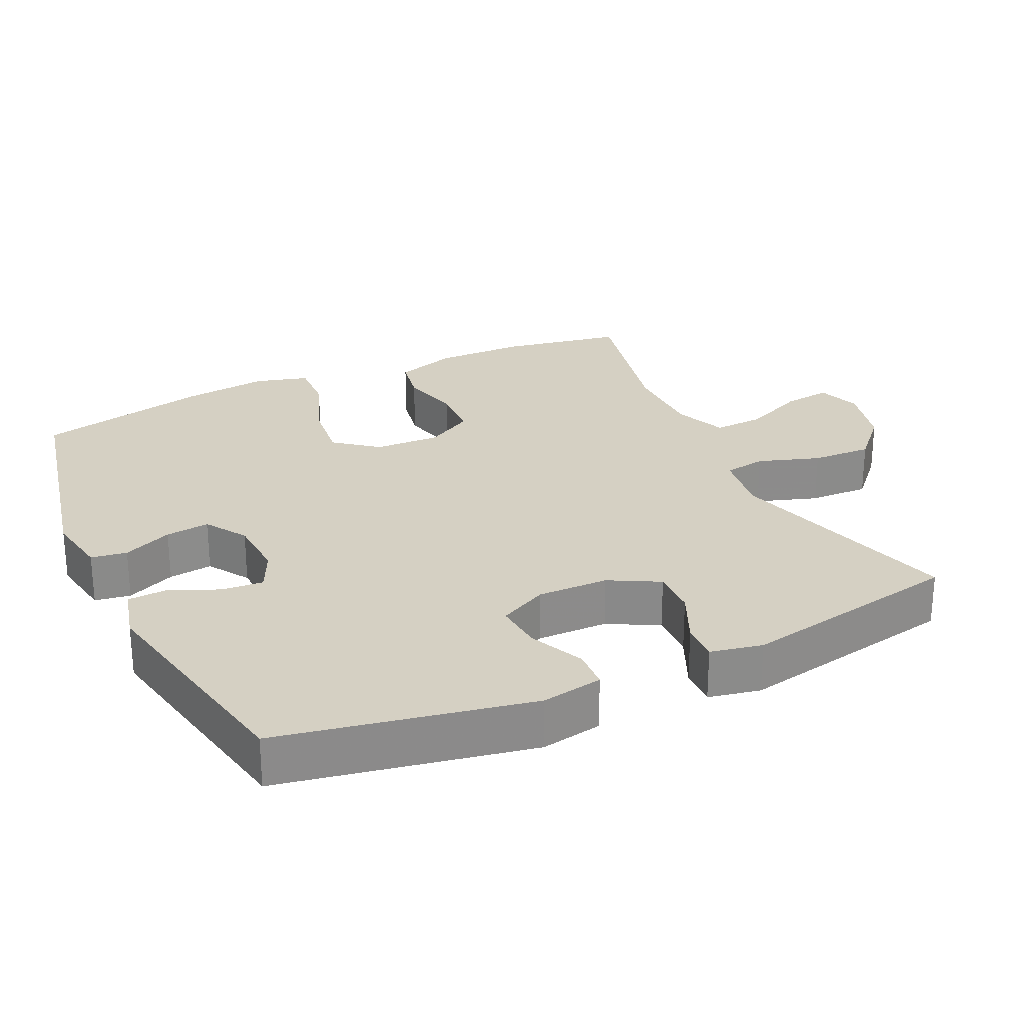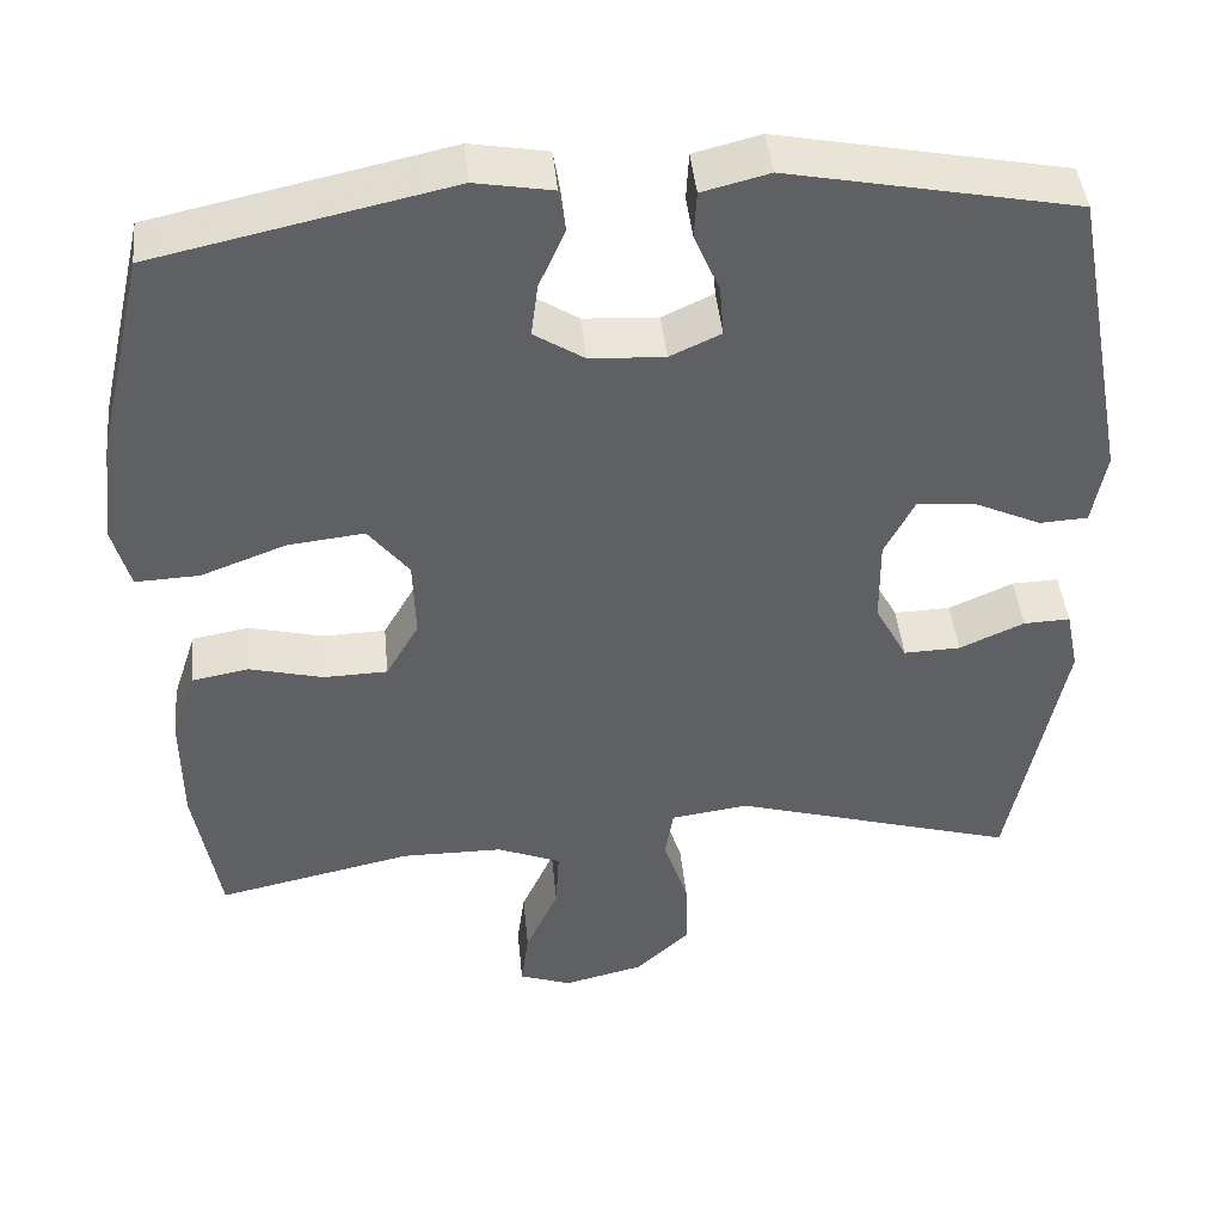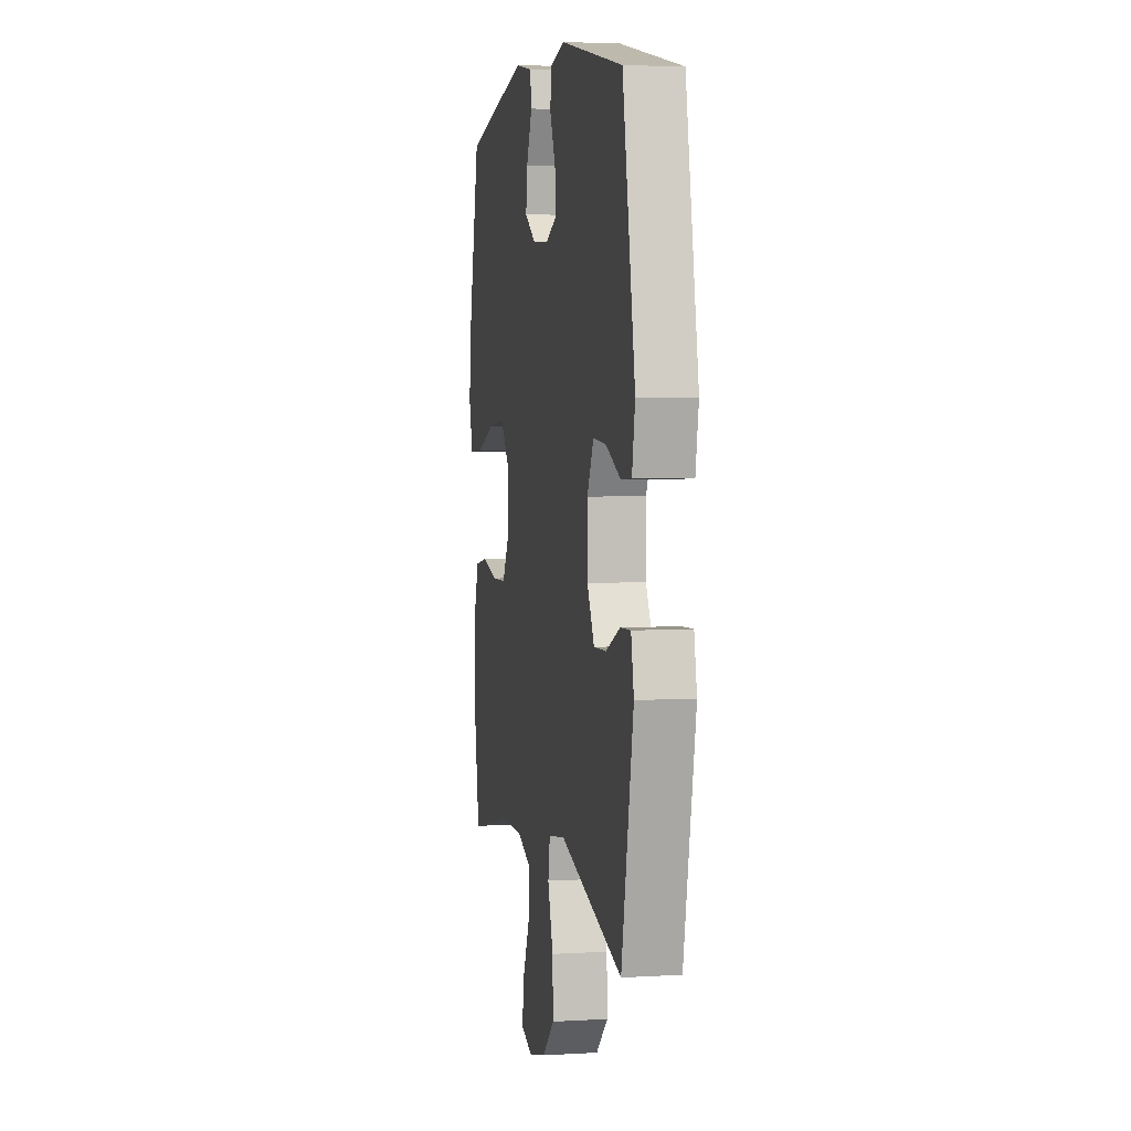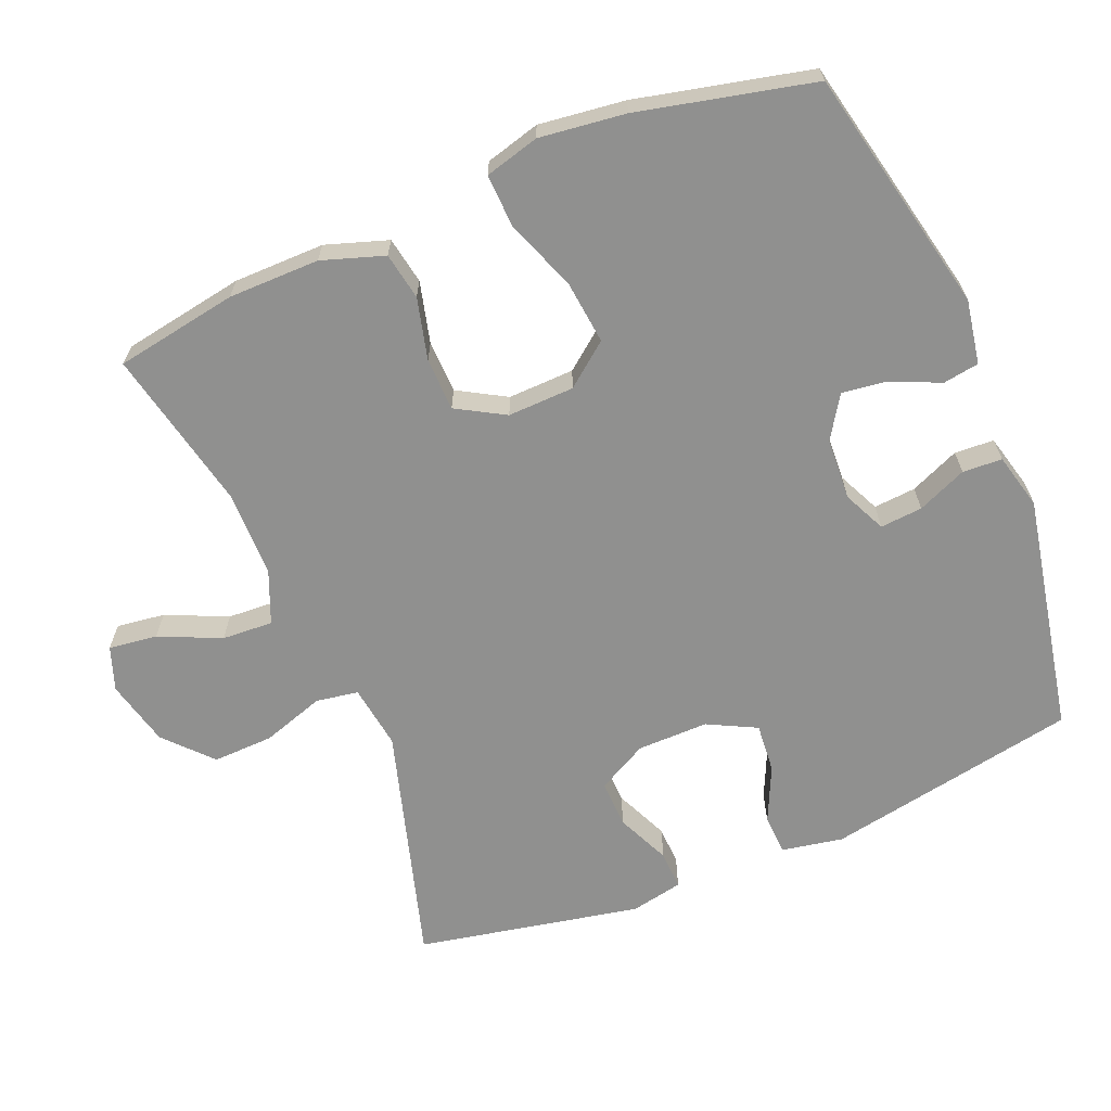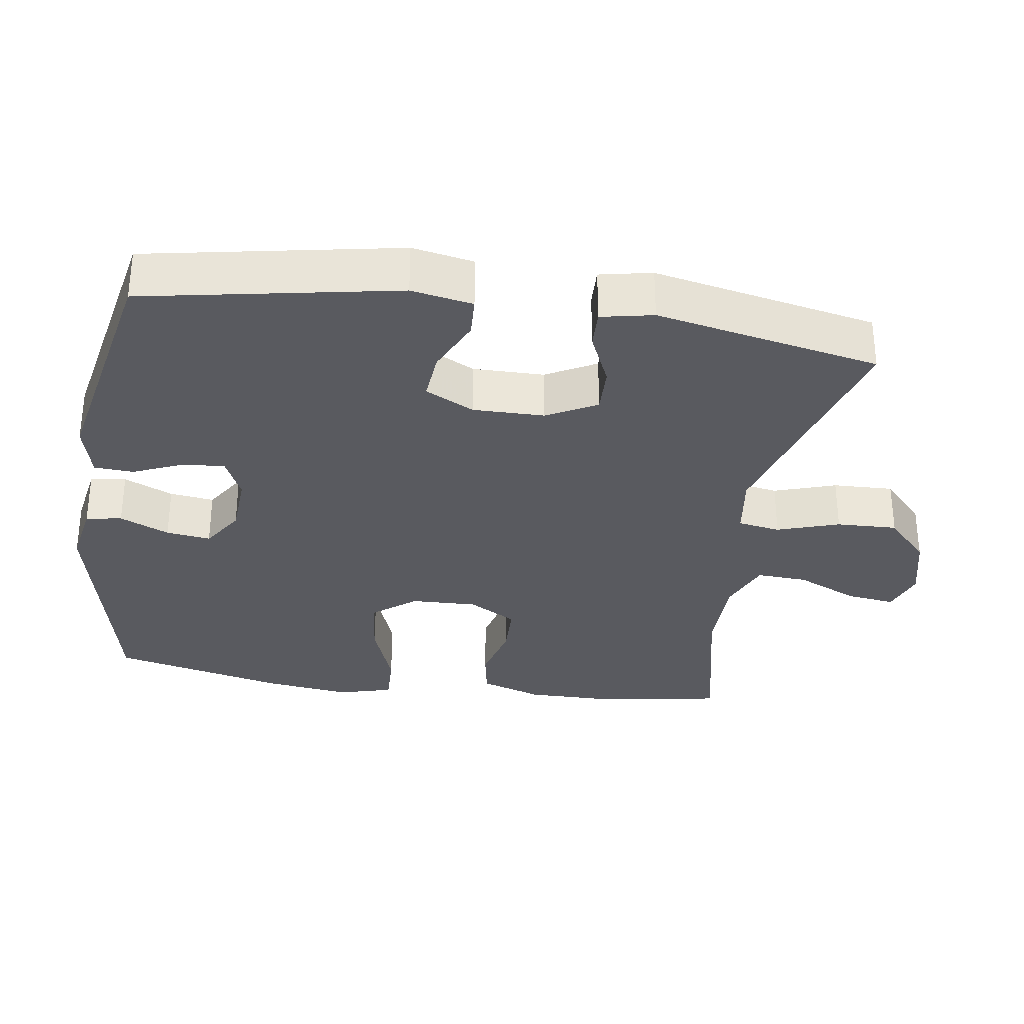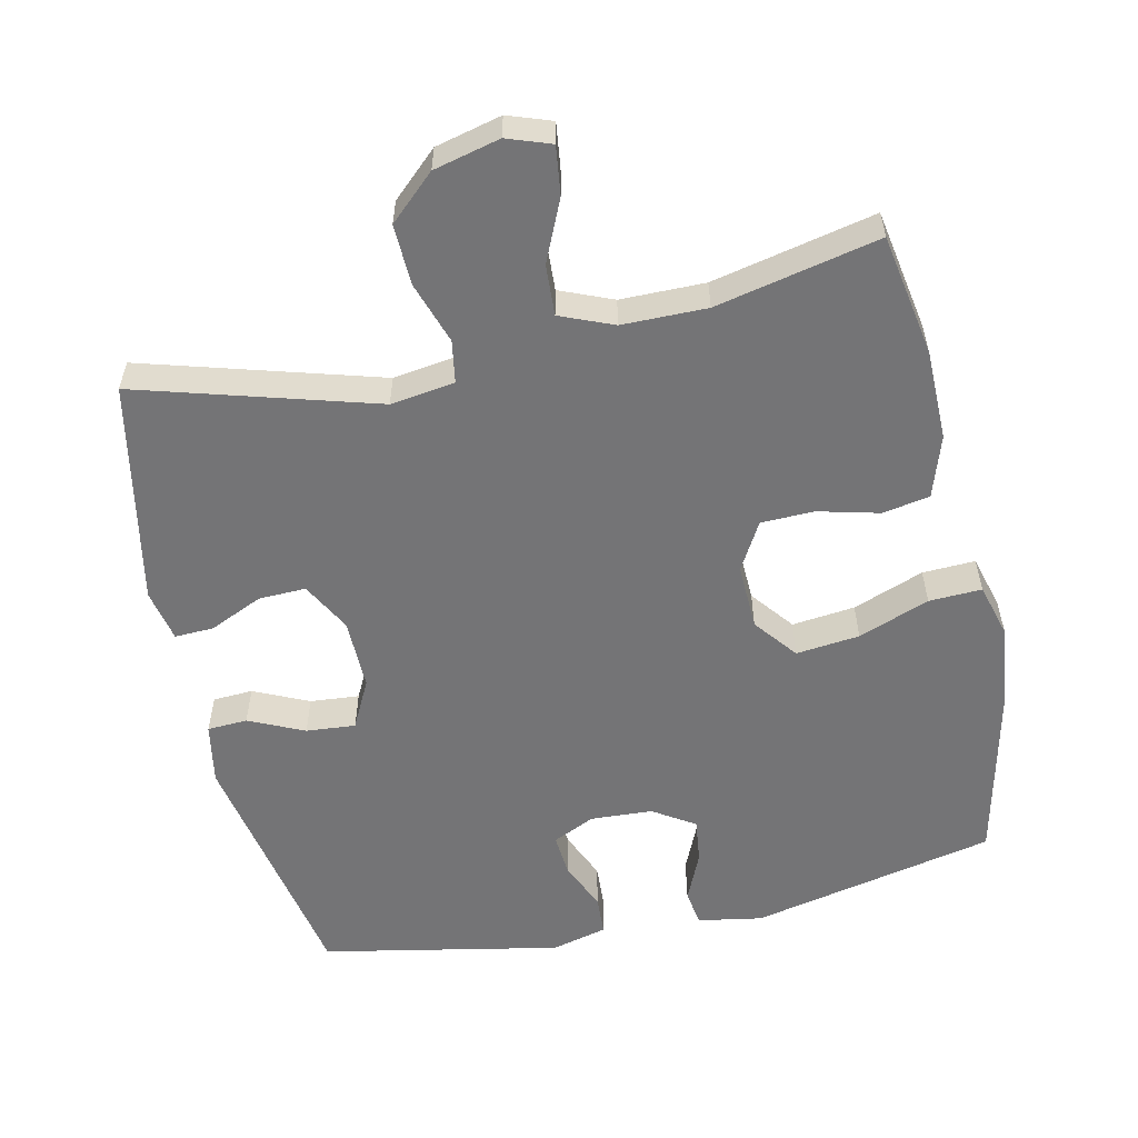
<metadata>
{"format":"obj","ext":"obj","renderer":"f3d","projection":"perspective","resolution":1024,"background":"white","views":[{"elev":26.4,"azim":65.0,"up":"+Y"},{"elev":44.0,"azim":-5.6,"up":"+Z"},{"elev":4.1,"azim":79.0,"up":"+Z"},{"elev":-65.6,"azim":-67.5,"up":"+Y"},{"elev":-31.9,"azim":81.4,"up":"+Y"},{"elev":-56.3,"azim":-167.5,"up":"+Y"}]}
</metadata>
<code>
v -0.5 0.07 0.5
v -0.152 0.07 0.576
v -0.061 0.07 0.56
v -0.053 0.07 0.509
v -0.084 0.07 0.439
v -0.092 0.07 0.376
v -0.033 0.07 0.338
v 0.055 0.07 0.333
v 0.115 0.07 0.361
v 0.11 0.07 0.421
v 0.08 0.07 0.491
v 0.083 0.07 0.547
v 0.162 0.07 0.567
v 0.5 0.07 0.5
v 0.567 0.07 0.142
v 0.551 0.07 0.055
v 0.494 0.07 0.052
v 0.416 0.07 0.088
v 0.346 0.07 0.094
v 0.311 0.07 0.025
v 0.312 0.07 -0.076
v 0.35 0.07 -0.147
v 0.417 0.07 -0.145
v 0.493 0.07 -0.111
v 0.548 0.07 -0.109
v 0.563 0.07 -0.183
v 0.5 0.07 -0.5
v 0.164 0.07 -0.402
v 0.073 0.07 -0.415
v 0.063 0.07 -0.475
v 0.092 0.07 -0.563
v 0.095 0.07 -0.649
v 0.03 0.07 -0.709
v -0.064 0.07 -0.732
v -0.126 0.07 -0.71
v -0.117 0.07 -0.641
v -0.078 0.07 -0.554
v -0.074 0.07 -0.482
v -0.149 0.07 -0.451
v -0.269 0.07 -0.45
v -0.5 0.07 -0.5
v -0.53 0.07 -0.327
v -0.531 0.07 -0.198
v -0.502 0.07 -0.11
v -0.435 0.07 -0.098
v -0.348 0.07 -0.12
v -0.273 0.07 -0.118
v -0.234 0.07 -0.05
v -0.237 0.07 0.044
v -0.285 0.07 0.105
v -0.375 0.07 0.095
v -0.476 0.07 0.057
v -0.551 0.07 0.054
v -0.572 0.07 0.131
v -0.557 0.07 0.253
v -0.5 0 0.5
v -0.152 0 0.576
v -0.061 0 0.56
v -0.053 0 0.509
v -0.084 0 0.439
v -0.092 0 0.376
v -0.033 0 0.338
v 0.055 0 0.333
v 0.115 0 0.361
v 0.11 0 0.421
v 0.08 0 0.491
v 0.083 0 0.547
v 0.162 0 0.567
v 0.5 0 0.5
v 0.567 0 0.142
v 0.551 0 0.055
v 0.494 0 0.052
v 0.416 0 0.088
v 0.346 0 0.094
v 0.311 0 0.025
v 0.312 0 -0.076
v 0.35 0 -0.147
v 0.417 0 -0.145
v 0.493 0 -0.111
v 0.548 0 -0.109
v 0.563 0 -0.183
v 0.5 0 -0.5
v 0.164 0 -0.402
v 0.073 0 -0.415
v 0.063 0 -0.475
v 0.092 0 -0.563
v 0.095 0 -0.649
v 0.03 0 -0.709
v -0.064 0 -0.732
v -0.126 0 -0.71
v -0.117 0 -0.641
v -0.078 0 -0.554
v -0.074 0 -0.482
v -0.149 0 -0.451
v -0.269 0 -0.45
v -0.5 0 -0.5
v -0.53 0 -0.327
v -0.531 0 -0.198
v -0.502 0 -0.11
v -0.435 0 -0.098
v -0.348 0 -0.12
v -0.273 0 -0.118
v -0.234 0 -0.05
v -0.237 0 0.044
v -0.285 0 0.105
v -0.375 0 0.095
v -0.476 0 0.057
v -0.551 0 0.054
v -0.572 0 0.131
v -0.557 0 0.253
f 51 52 53 54
f 50 51 54 55
f 43 44 45 46
f 43 46 47
f 40 41 42 43
f 39 40 43 47
f 38 39 47 48
f 34 35 36 37
f 34 37 38
f 33 34 38
f 30 31 32 33
f 30 33 38 48
f 25 26 27 28
f 23 24 25 28
f 22 23 28 29
f 21 22 29
f 20 21 29
f 19 20 29
f 15 16 17 18
f 15 18 19
f 14 15 19
f 13 14 19 29
f 10 11 12 13
f 9 10 13
f 2 3 4 5
f 2 5 6
f 50 55 1 2
f 49 50 2 6
f 48 49 6 7
f 30 48 7 8
f 9 13 29 30
f 8 9 30
f 109 108 107 106
f 110 109 106 105
f 101 100 99 98
f 102 101 98
f 98 97 96 95
f 102 98 95 94
f 103 102 94 93
f 92 91 90 89
f 93 92 89
f 93 89 88
f 88 87 86 85
f 103 93 88 85
f 83 82 81 80
f 83 80 79 78
f 84 83 78 77
f 84 77 76
f 84 76 75
f 84 75 74
f 73 72 71 70
f 74 73 70
f 74 70 69
f 84 74 69 68
f 68 67 66 65
f 68 65 64
f 60 59 58 57
f 61 60 57
f 57 56 110 105
f 61 57 105 104
f 62 61 104 103
f 63 62 103 85
f 85 84 68 64
f 85 64 63
f 1 56 57 2
f 2 57 58 3
f 3 58 59 4
f 4 59 60 5
f 5 60 61 6
f 6 61 62 7
f 7 62 63 8
f 8 63 64 9
f 9 64 65 10
f 10 65 66 11
f 11 66 67 12
f 12 67 68 13
f 13 68 69 14
f 14 69 70 15
f 15 70 71 16
f 16 71 72 17
f 17 72 73 18
f 18 73 74 19
f 19 74 75 20
f 20 75 76 21
f 21 76 77 22
f 22 77 78 23
f 23 78 79 24
f 24 79 80 25
f 25 80 81 26
f 26 81 82 27
f 27 82 83 28
f 28 83 84 29
f 29 84 85 30
f 30 85 86 31
f 31 86 87 32
f 32 87 88 33
f 33 88 89 34
f 34 89 90 35
f 35 90 91 36
f 36 91 92 37
f 37 92 93 38
f 38 93 94 39
f 39 94 95 40
f 40 95 96 41
f 41 96 97 42
f 42 97 98 43
f 43 98 99 44
f 44 99 100 45
f 45 100 101 46
f 46 101 102 47
f 47 102 103 48
f 48 103 104 49
f 49 104 105 50
f 50 105 106 51
f 51 106 107 52
f 52 107 108 53
f 53 108 109 54
f 54 109 110 55
f 55 110 56 1

</code>
